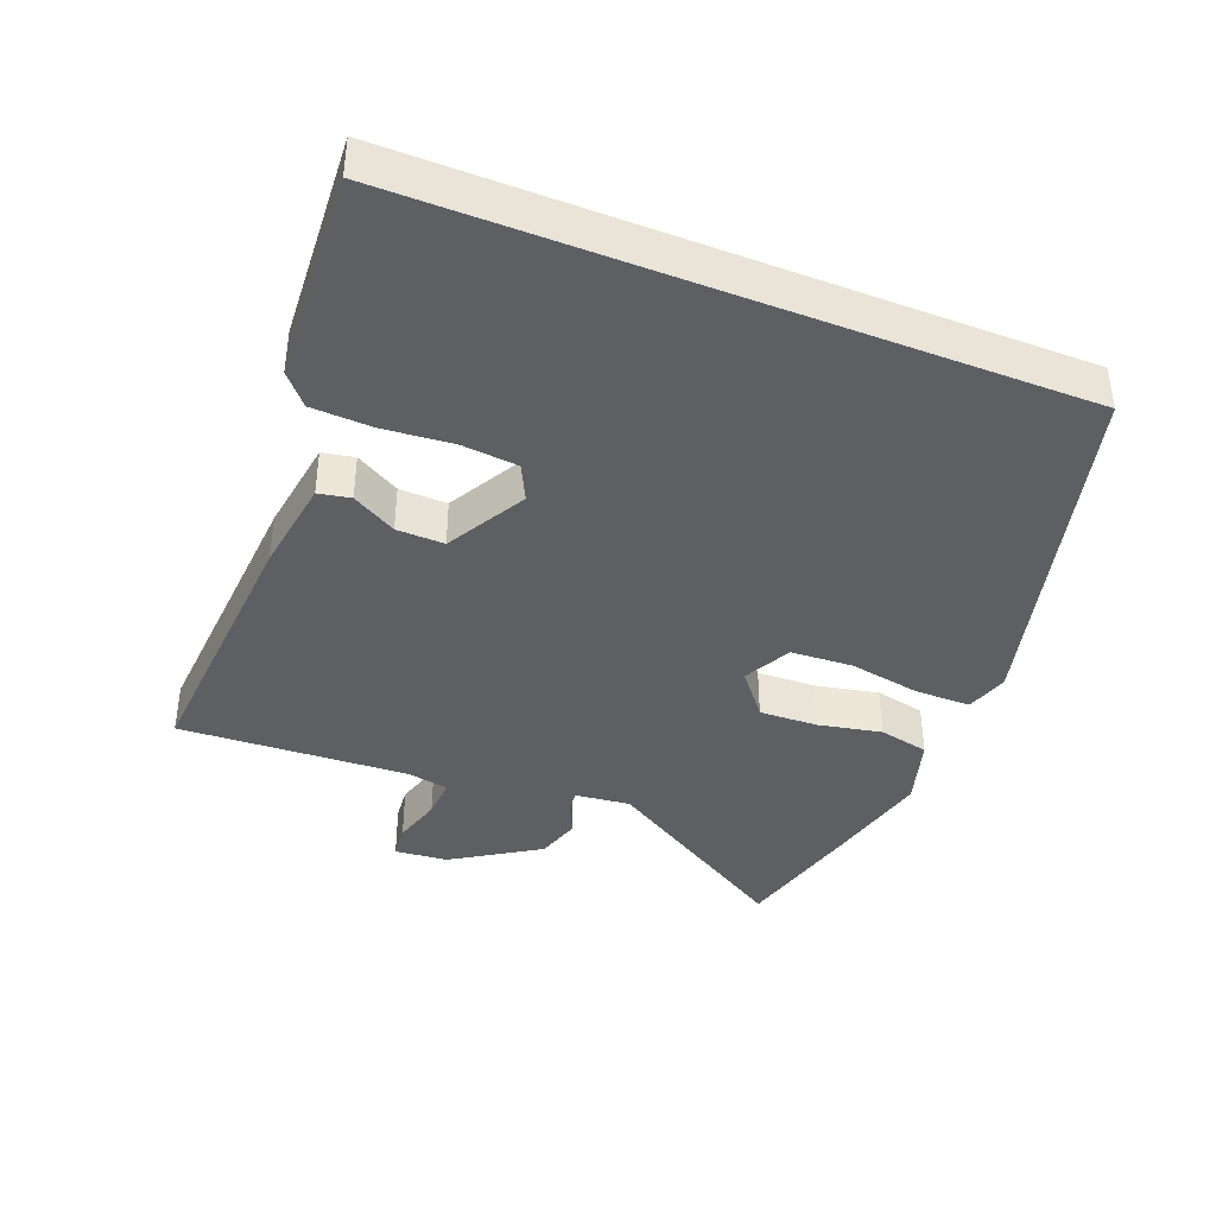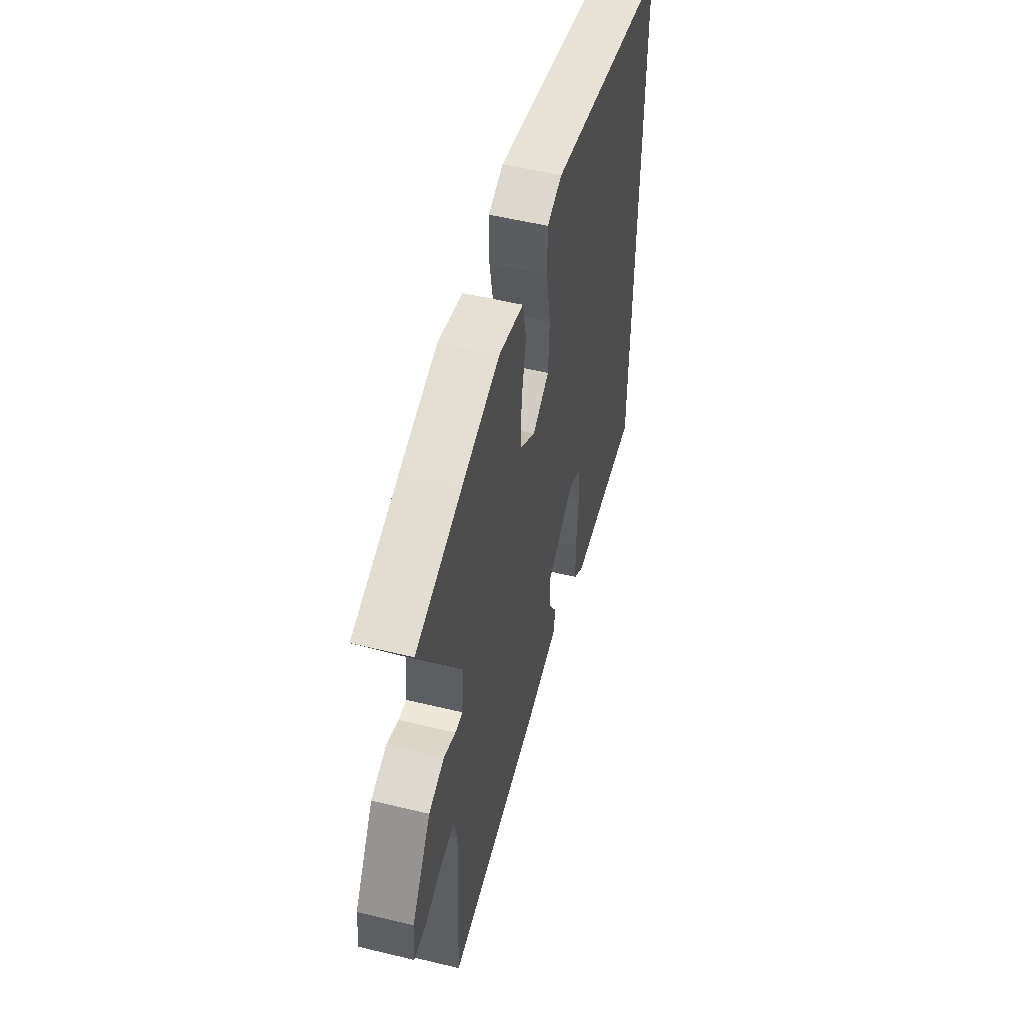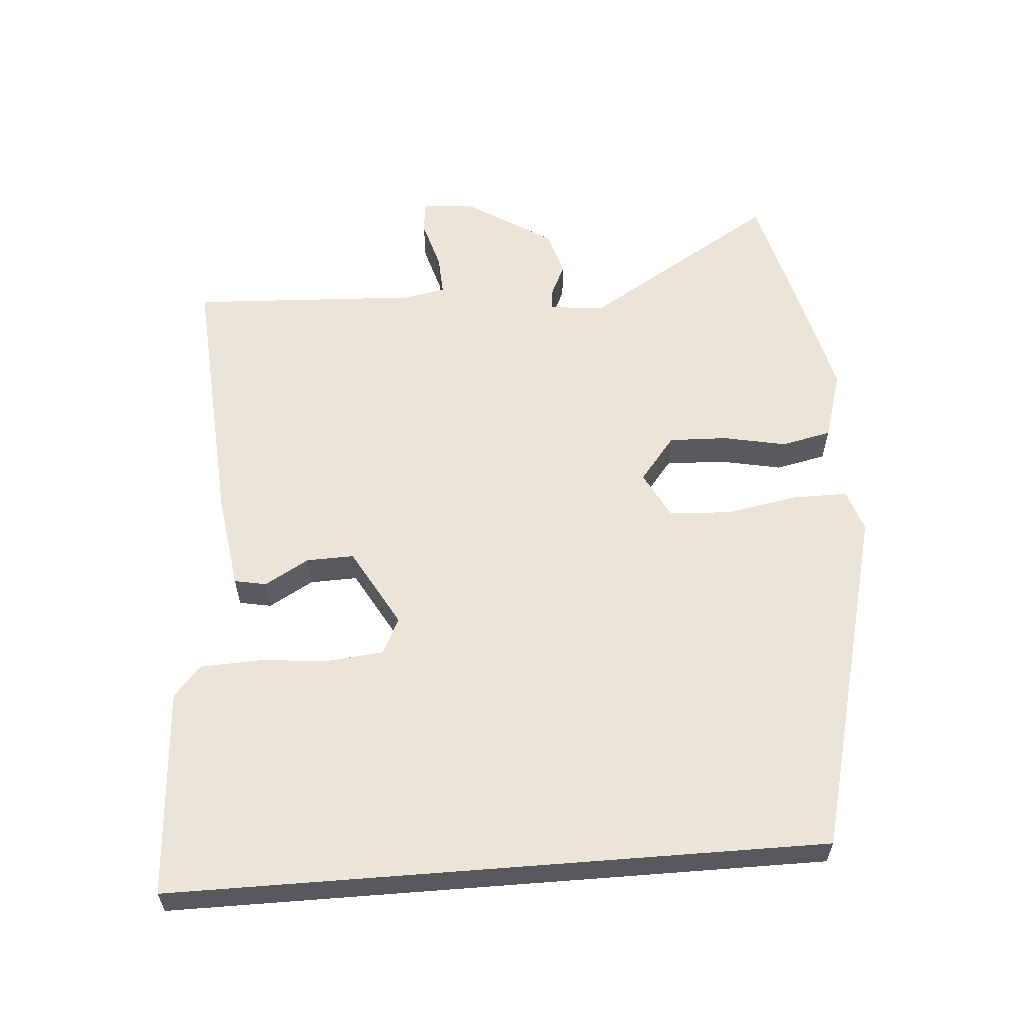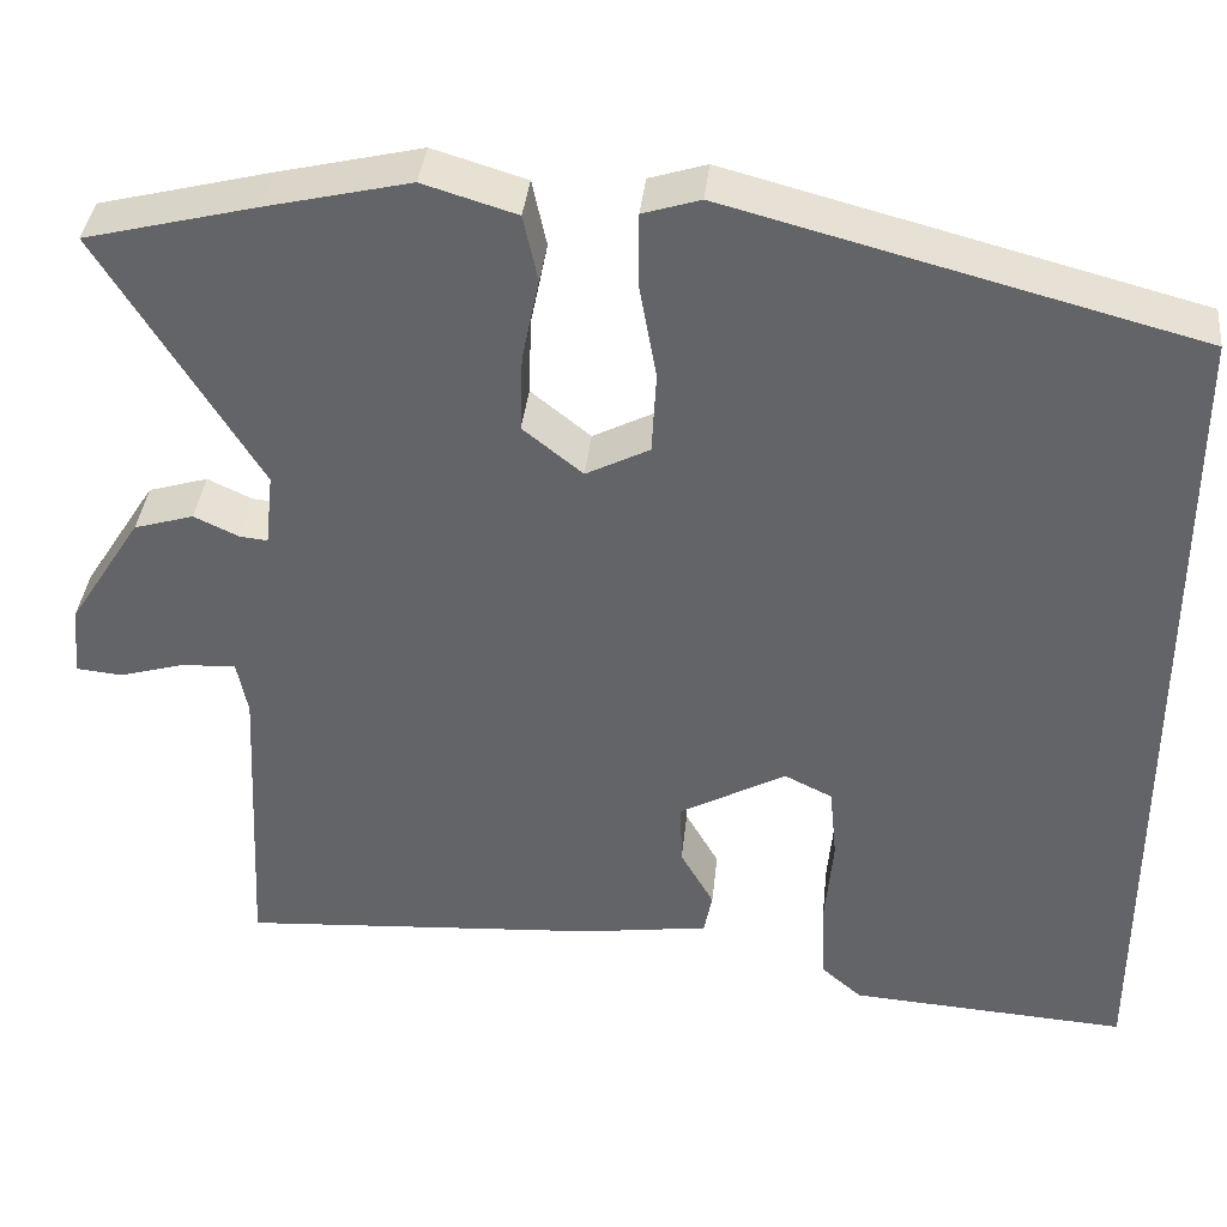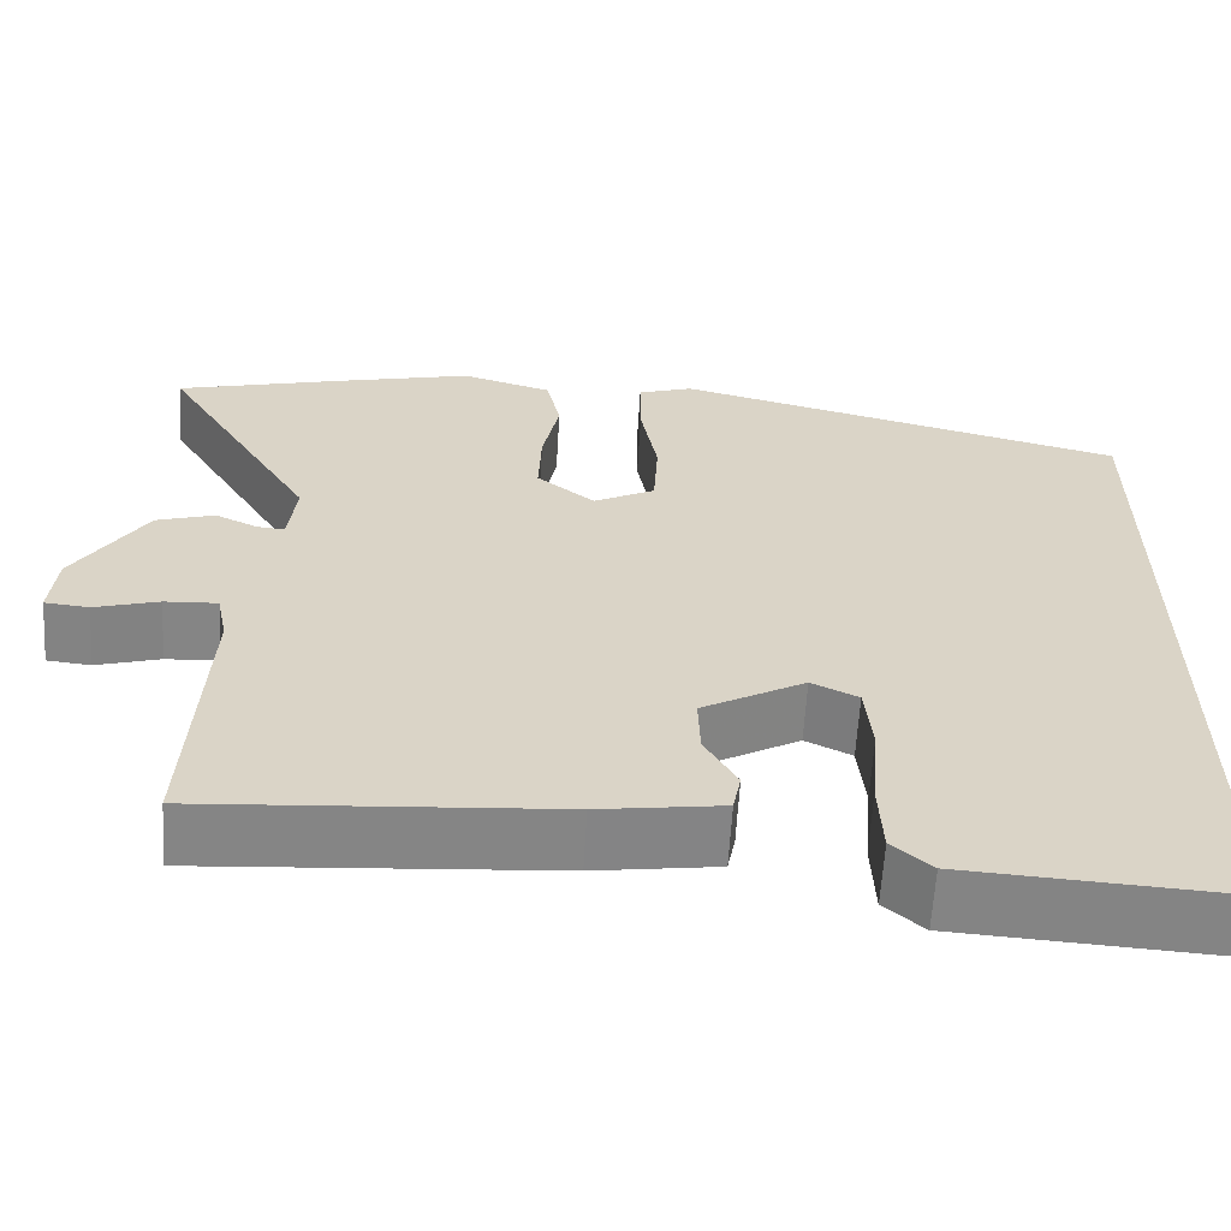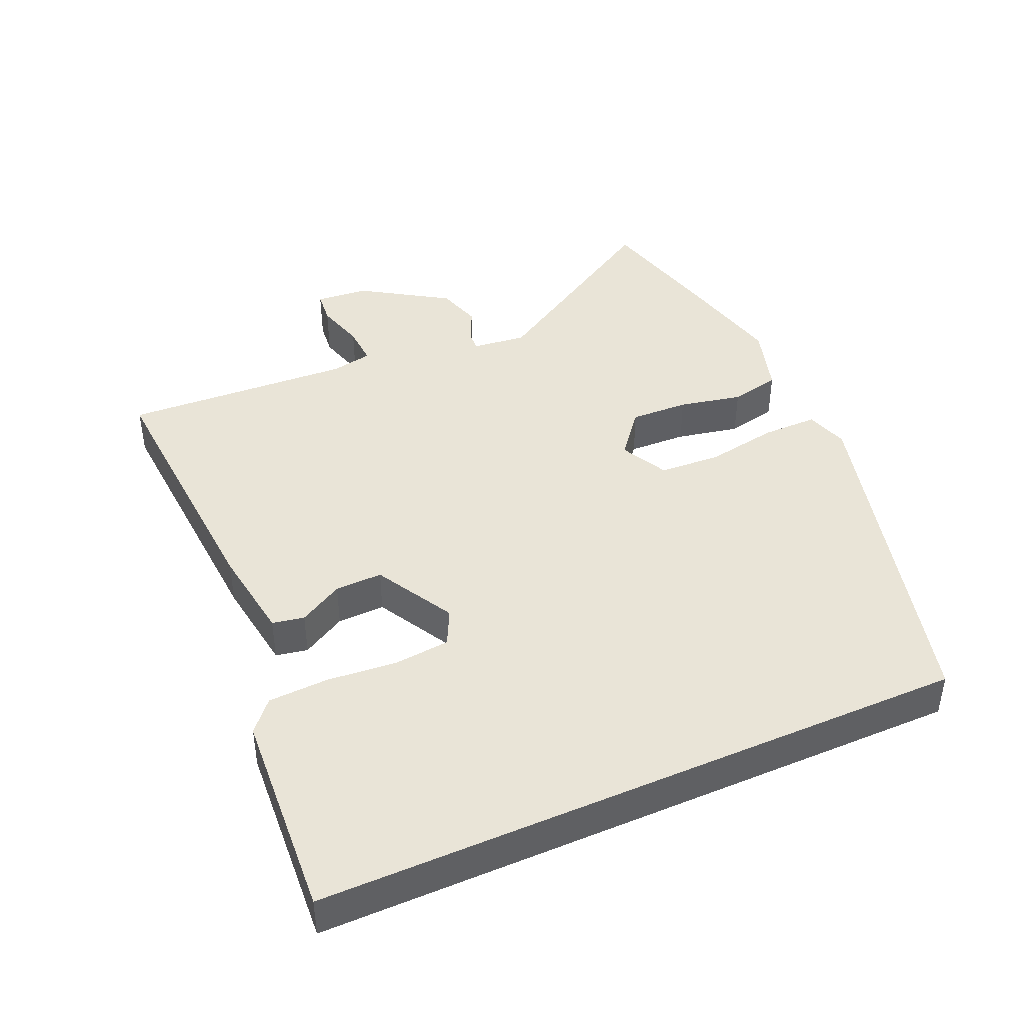
<metadata>
{"format":"obj","ext":"obj","renderer":"f3d","projection":"perspective","resolution":1024,"background":"white","views":[{"elev":-40.0,"azim":-111.6,"up":"+Y"},{"elev":53.5,"azim":104.5,"up":"+Z"},{"elev":59.0,"azim":-94.5,"up":"+Y"},{"elev":38.1,"azim":-173.9,"up":"+Z"},{"elev":-61.6,"azim":176.6,"up":"+Z"},{"elev":43.0,"azim":-113.8,"up":"+Y"}]}
</metadata>
<code>
v -0.5 0.07 0.413
v 0.014 0.07 0.547
v 0.077 0.07 0.527
v 0.077 0.07 0.445
v 0.058 0.07 0.339
v 0.063 0.07 0.248
v 0.133 0.07 0.212
v 0.199 0.07 0.265
v 0.196 0.07 0.351
v 0.177 0.07 0.444
v 0.193 0.07 0.518
v 0.296 0.07 0.549
v 0.453 0.07 0.512
v 0.643 0.07 0.464
v 0.469 0.07 0.179
v 0.478 0.07 0.098
v 0.509 0.07 0.101
v 0.558 0.07 0.124
v 0.624 0.07 0.104
v 0.705 0.07 -0.023
v 0.712 0.07 -0.101
v 0.662 0.07 -0.106
v 0.589 0.07 -0.085
v 0.529 0.07 -0.082
v 0.517 0.07 -0.143
v 0.534 0.07 -0.481
v 0.135 0.07 -0.454
v -0.005 0.07 -0.434
v -0.014 0.07 -0.387
v 0.023 0.07 -0.322
v 0.025 0.07 -0.252
v -0.092 0.07 -0.187
v -0.145 0.07 -0.213
v -0.153 0.07 -0.295
v -0.144 0.07 -0.398
v -0.148 0.07 -0.487
v -0.193 0.07 -0.526
v -0.5 0.07 -0.546
v -0.5 0 0.413
v 0.014 0 0.547
v 0.077 0 0.527
v 0.077 0 0.445
v 0.058 0 0.339
v 0.063 0 0.248
v 0.133 0 0.212
v 0.199 0 0.265
v 0.196 0 0.351
v 0.177 0 0.444
v 0.193 0 0.518
v 0.296 0 0.549
v 0.453 0 0.512
v 0.643 0 0.464
v 0.469 0 0.179
v 0.478 0 0.098
v 0.509 0 0.101
v 0.558 0 0.124
v 0.624 0 0.104
v 0.705 0 -0.023
v 0.712 0 -0.101
v 0.662 0 -0.106
v 0.589 0 -0.085
v 0.529 0 -0.082
v 0.517 0 -0.143
v 0.534 0 -0.481
v 0.135 0 -0.454
v -0.005 0 -0.434
v -0.014 0 -0.387
v 0.023 0 -0.322
v 0.025 0 -0.252
v -0.092 0 -0.187
v -0.145 0 -0.213
v -0.153 0 -0.295
v -0.144 0 -0.398
v -0.148 0 -0.487
v -0.193 0 -0.526
v -0.5 0 -0.546
f 37 38 1
f 36 37 1
f 35 36 1
f 34 35 1
f 33 34 1
f 3 4 5
f 2 3 5
f 1 2 5
f 33 1 5
f 32 33 5
f 31 32 5 6
f 30 31 6 7
f 28 29 30
f 27 28 30
f 26 27 30
f 25 26 30
f 30 7 8
f 25 30 8
f 24 25 8
f 23 24 8 9
f 21 22 23
f 20 21 23
f 19 20 23
f 18 19 23
f 17 18 23
f 16 17 23
f 9 10 11
f 23 9 11
f 16 23 11
f 15 16 11 12
f 12 13 14 15
f 39 76 75
f 39 75 74
f 39 74 73
f 39 73 72
f 39 72 71
f 43 42 41
f 43 41 40
f 43 40 39
f 43 39 71
f 43 71 70
f 44 43 70 69
f 45 44 69 68
f 68 67 66
f 68 66 65
f 68 65 64
f 68 64 63
f 46 45 68
f 46 68 63
f 46 63 62
f 47 46 62 61
f 61 60 59
f 61 59 58
f 61 58 57
f 61 57 56
f 61 56 55
f 61 55 54
f 49 48 47
f 49 47 61
f 49 61 54
f 50 49 54 53
f 53 52 51 50
f 1 39 40 2
f 2 40 41 3
f 3 41 42 4
f 4 42 43 5
f 5 43 44 6
f 6 44 45 7
f 7 45 46 8
f 8 46 47 9
f 9 47 48 10
f 10 48 49 11
f 11 49 50 12
f 12 50 51 13
f 13 51 52 14
f 14 52 53 15
f 15 53 54 16
f 16 54 55 17
f 17 55 56 18
f 18 56 57 19
f 19 57 58 20
f 20 58 59 21
f 21 59 60 22
f 22 60 61 23
f 23 61 62 24
f 24 62 63 25
f 25 63 64 26
f 26 64 65 27
f 27 65 66 28
f 28 66 67 29
f 29 67 68 30
f 30 68 69 31
f 31 69 70 32
f 32 70 71 33
f 33 71 72 34
f 34 72 73 35
f 35 73 74 36
f 36 74 75 37
f 37 75 76 38
f 38 76 39 1

</code>
